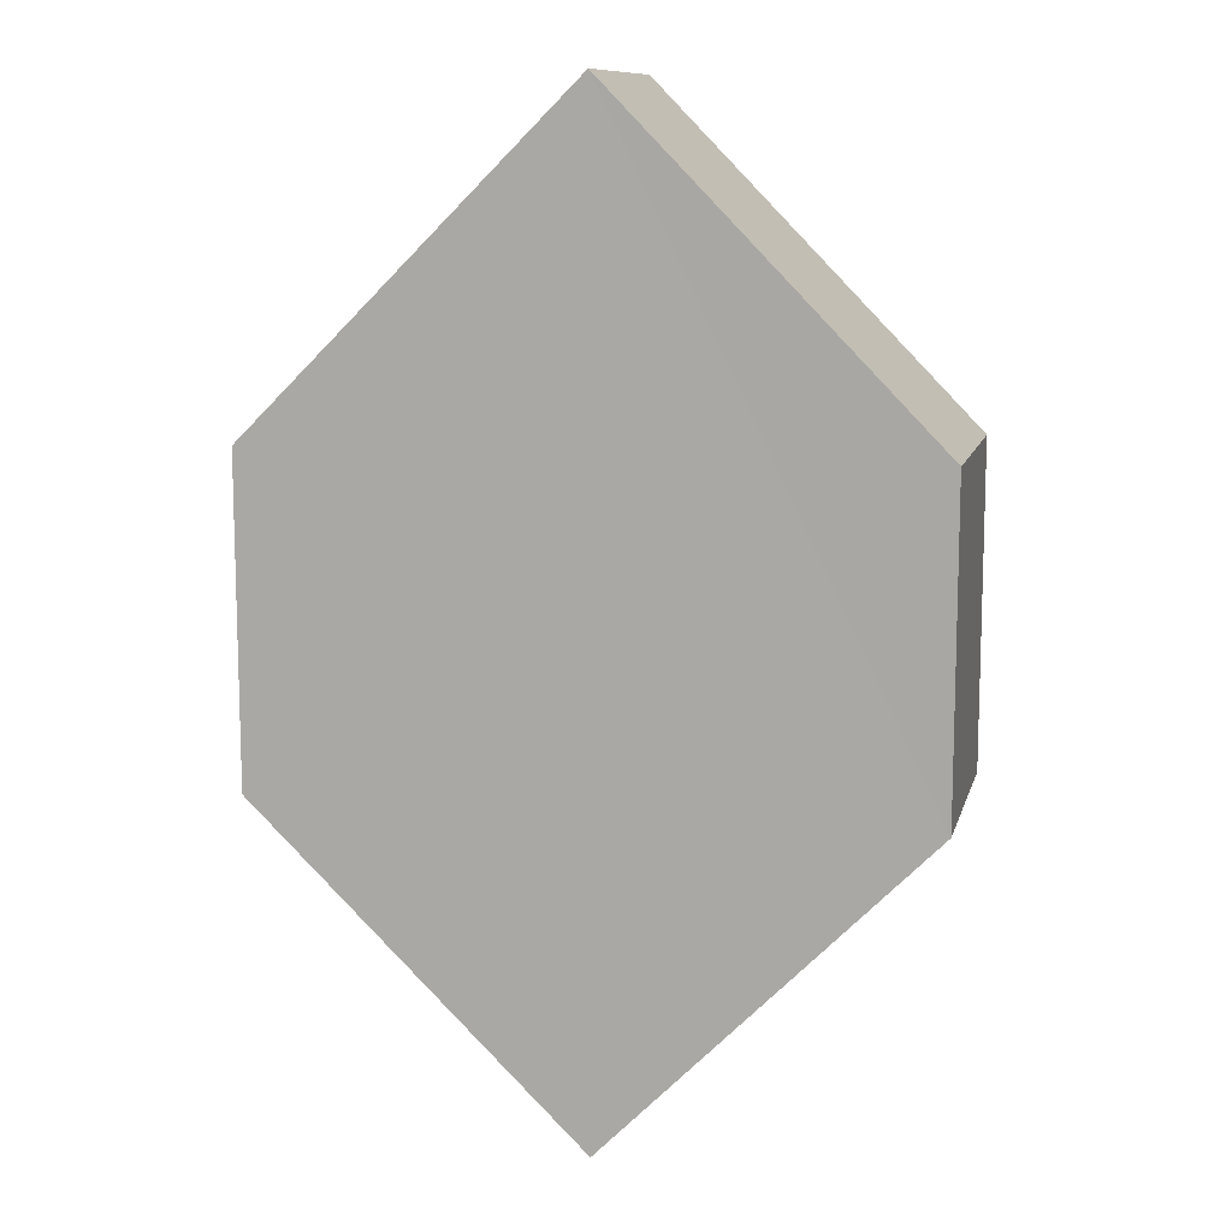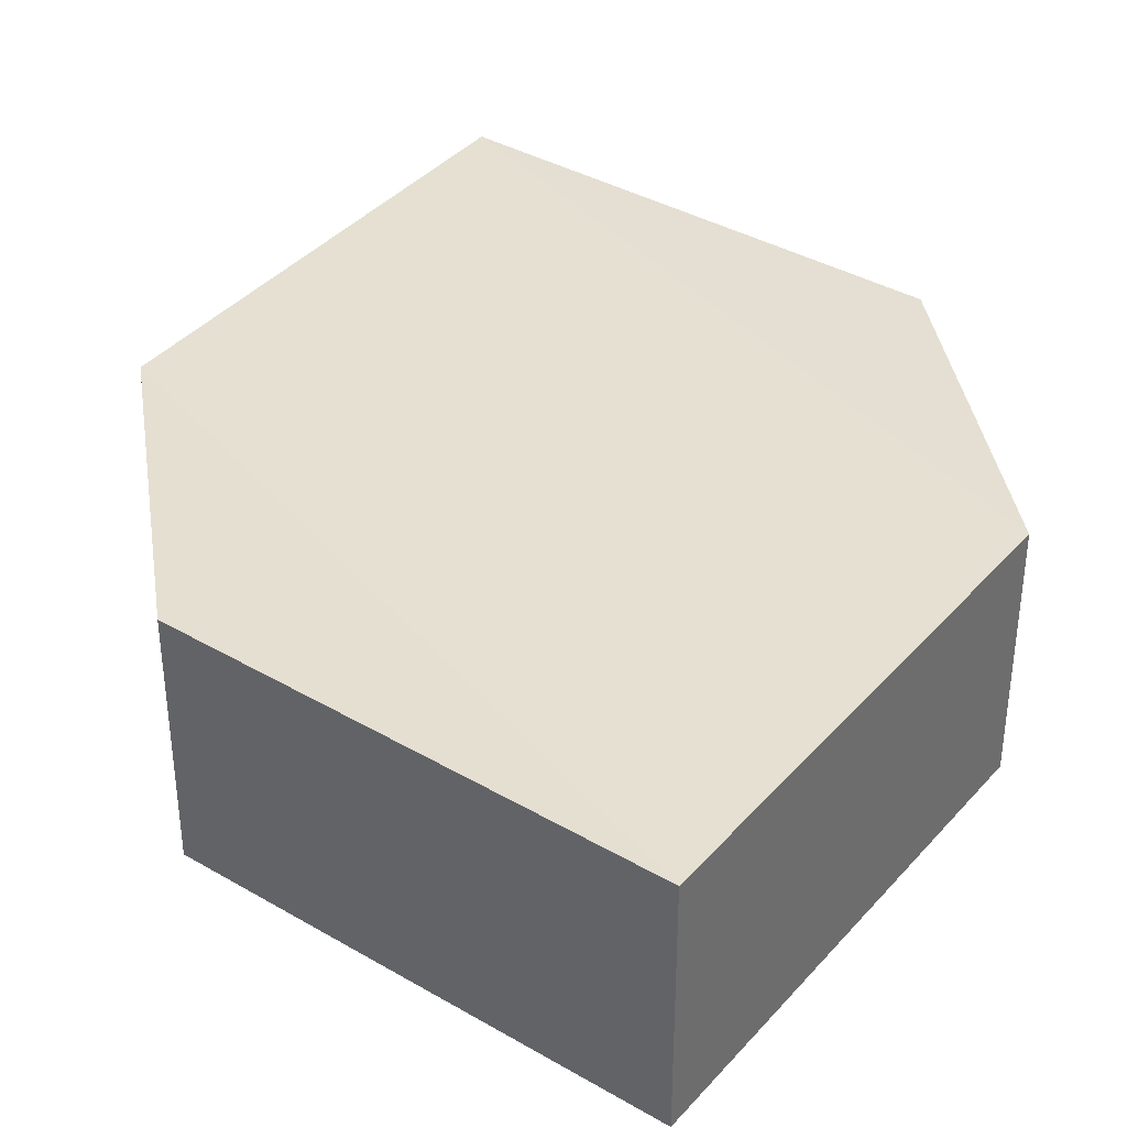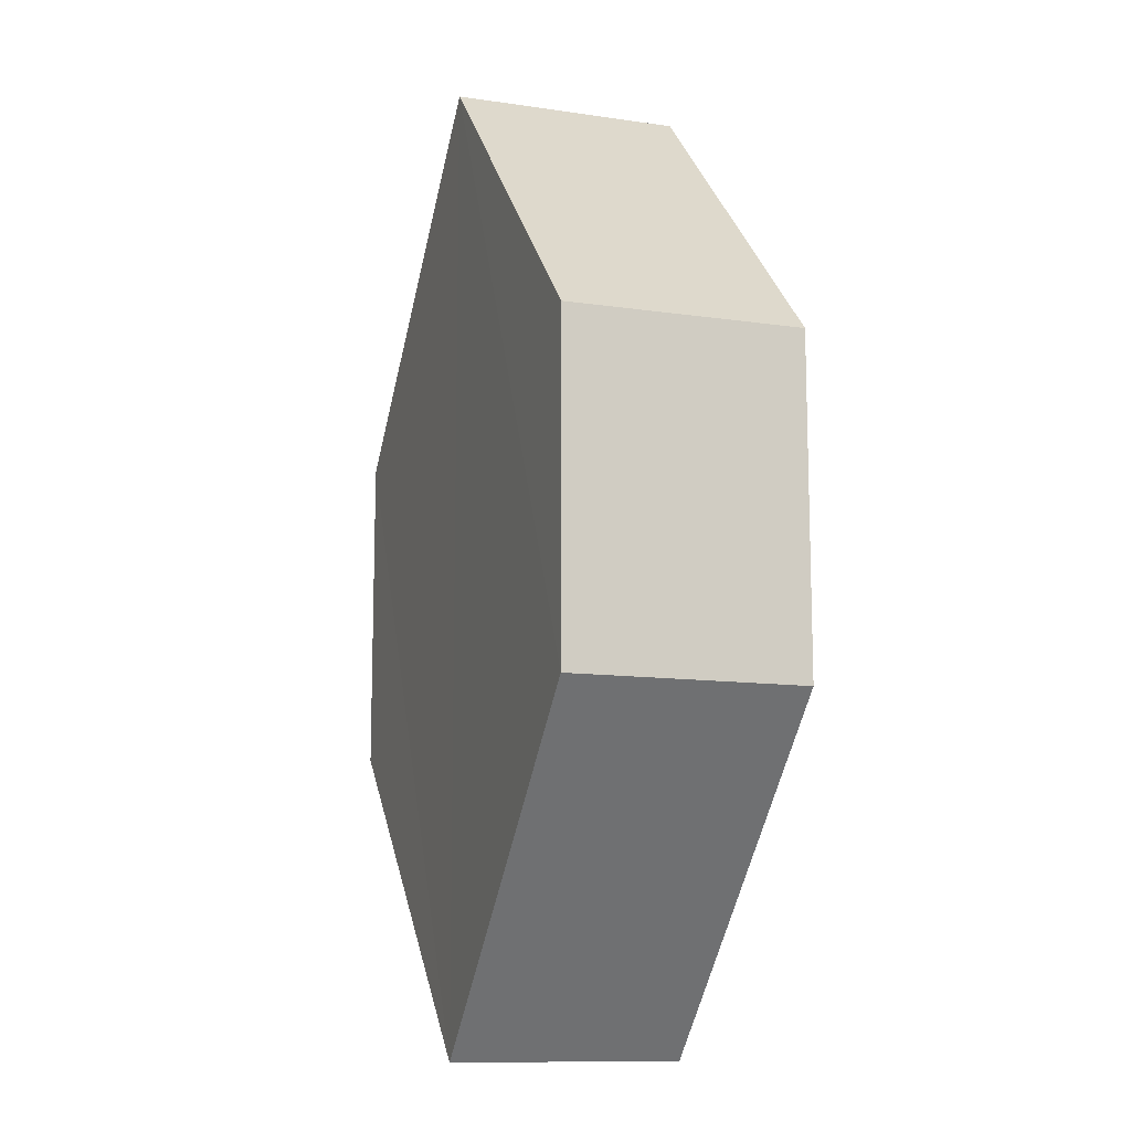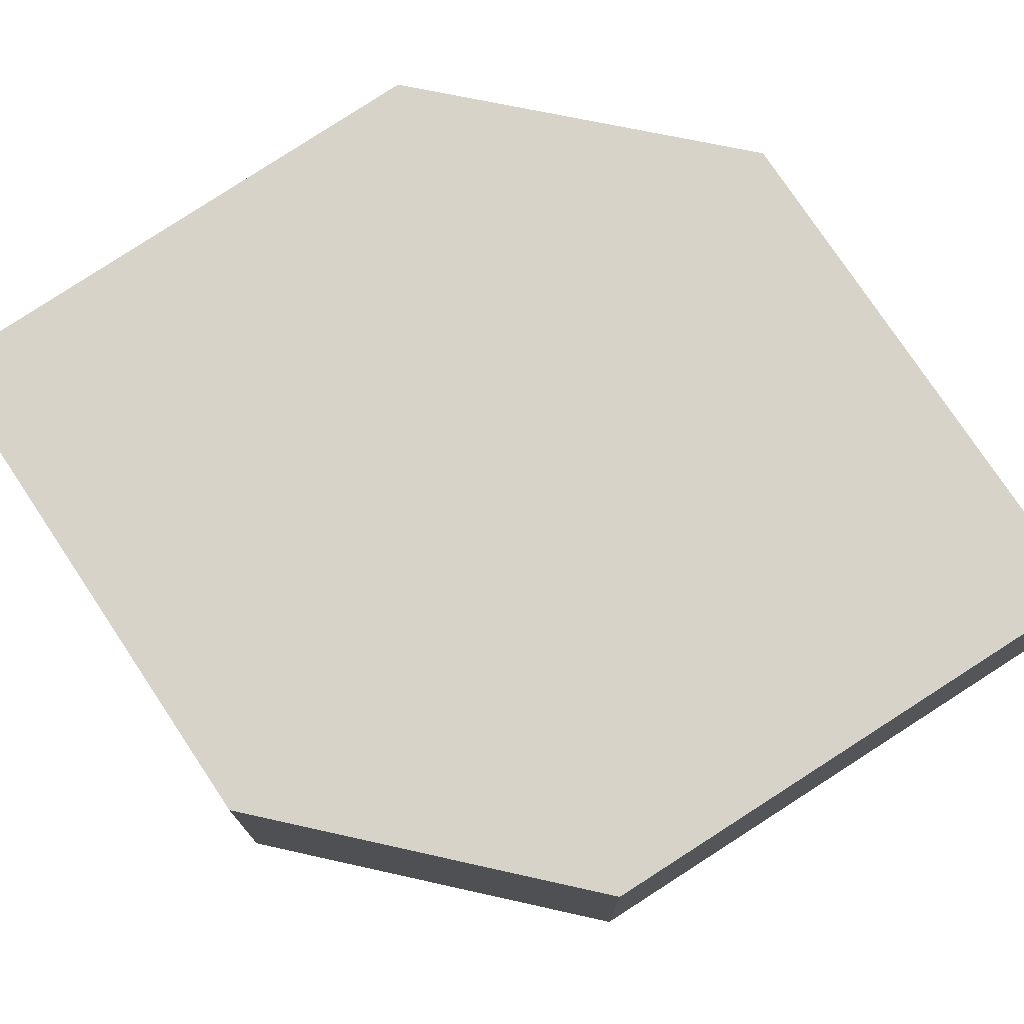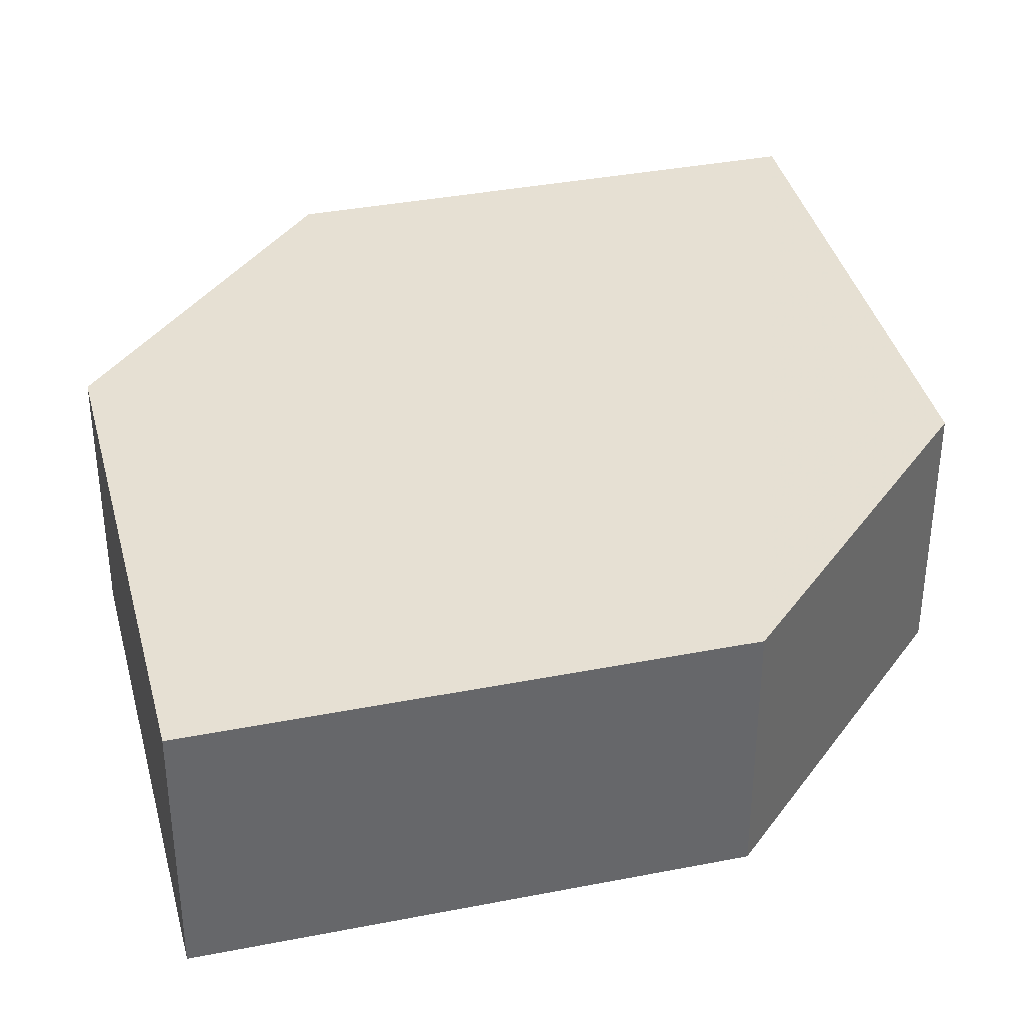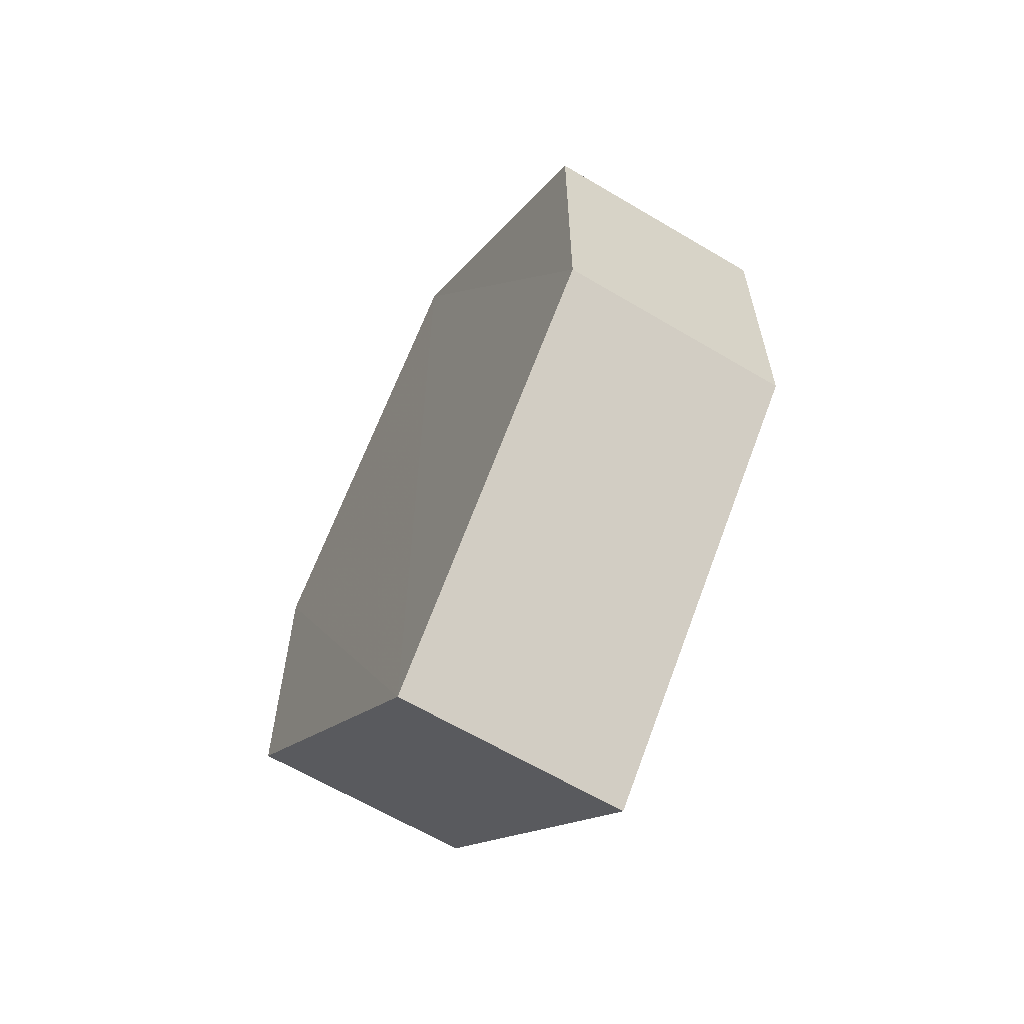
<metadata>
{"format":"obj","ext":"obj","renderer":"f3d","projection":"perspective","resolution":1024,"background":"white","views":[{"elev":11.0,"azim":-167.0,"up":"+Y"},{"elev":38.0,"azim":-8.9,"up":"+Z"},{"elev":-12.0,"azim":-109.0,"up":"+Y"},{"elev":76.0,"azim":101.7,"up":"+Z"},{"elev":38.3,"azim":-149.0,"up":"+Z"},{"elev":-63.0,"azim":60.0,"up":"+Y"}]}
</metadata>
<code>
o 4337
v 2209 1903 13.41
v 2209 1903 13.41
v 2209 1903 13.41
v 2209 1903 13.41
v 2209 1903 13.41
v 2209 1903 13.41
v 2209 1903 13.41
v 2209 1903 13.41
v 2209 1903 13.41
v 2209 1903 13.41
v 2209 1903 13.41
v 2209 1903 13.41
v 2209 1903 13.41
v 2209 1903 13.41
v 2209 1903 13.41
v 2209 1903 13.41
v 2209 1903 13.41
v 2209 1903 13.41
v 2209 1903 13.41
v 2209 1903 13.41
v 2209 1903 13.41
v 2209 1903 13.41
v 2209 1903 13.41
v 2209 1903 13.41
v 2209 1903 13.41
v 2209 1903 13.41
v 2209 1903 13.41
v 2209 1903 13.41
v 2209 1903 13.41
v 2209 1903 13.41
v 2209 1903 13.41
v 2209 1903 13.41
v 2209 1903 13.41
v 2209 1903 13.41
v 2209 1903 13.41
v 2209 1903 13.41
v 2209 1903 13.41
v 2209 1903 13.41
v 2209 1903 13.41
v 2209 1903 13.41
f 1 2 3
f 2 4 5
f 6 7 8
f 7 9 10
f 11 12 13
f 14 15 12
f 16 15 17
f 18 16 19
f 20 21 11
f 20 22 23
f 22 24 25
f 18 26 27
f 27 12 28
f 29 24 30
f 27 30 31
f 11 30 32
f 33 34 35
f 36 34 37
f 33 38 39
f 36 38 40

</code>
